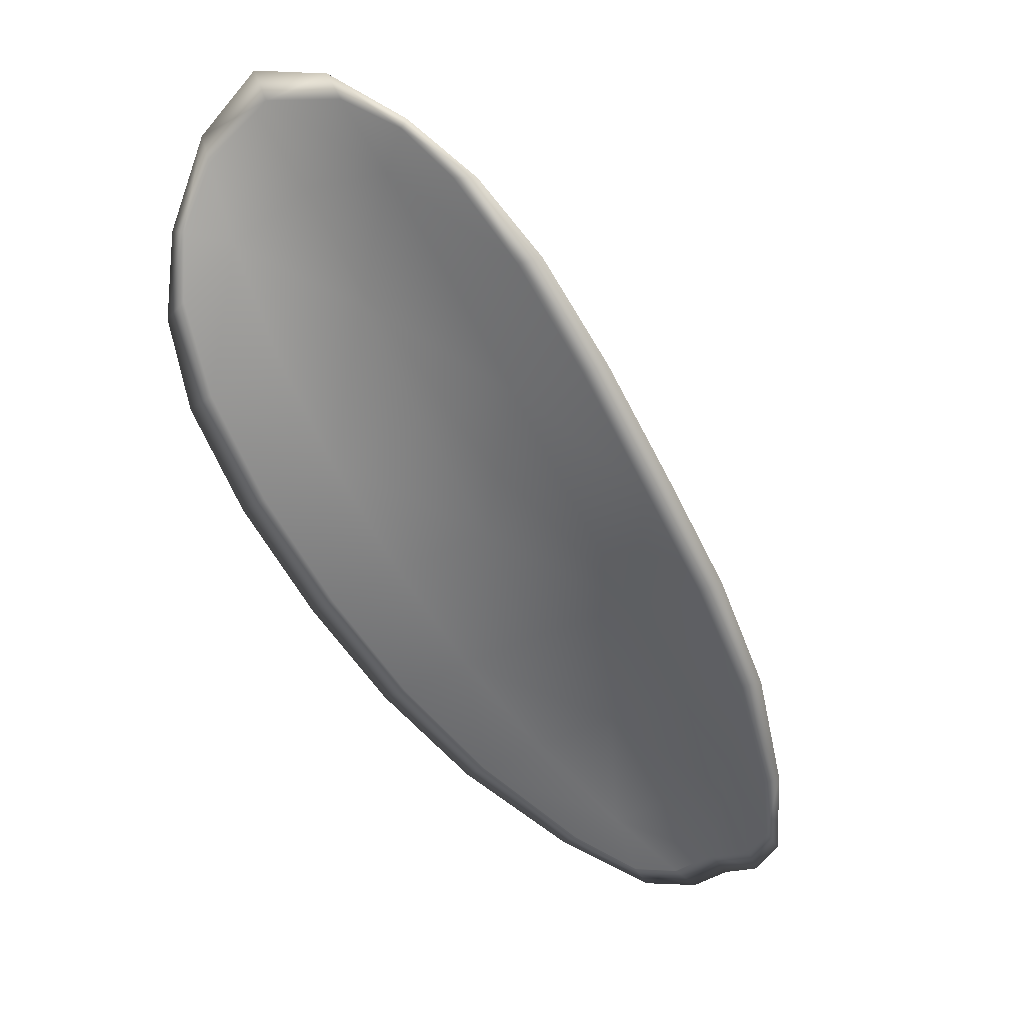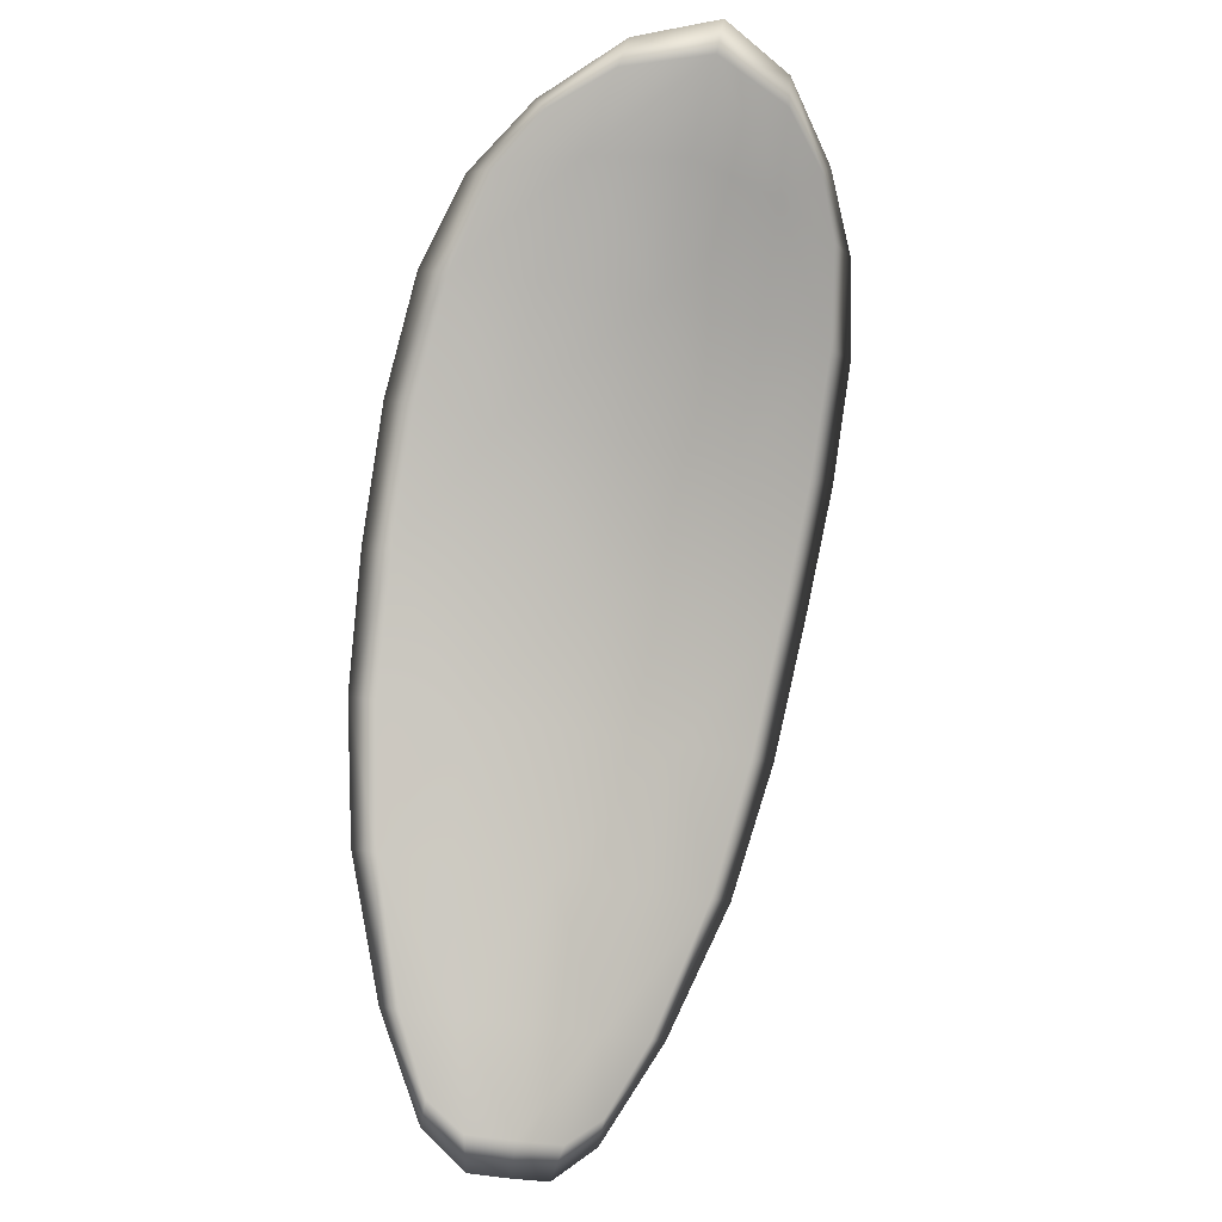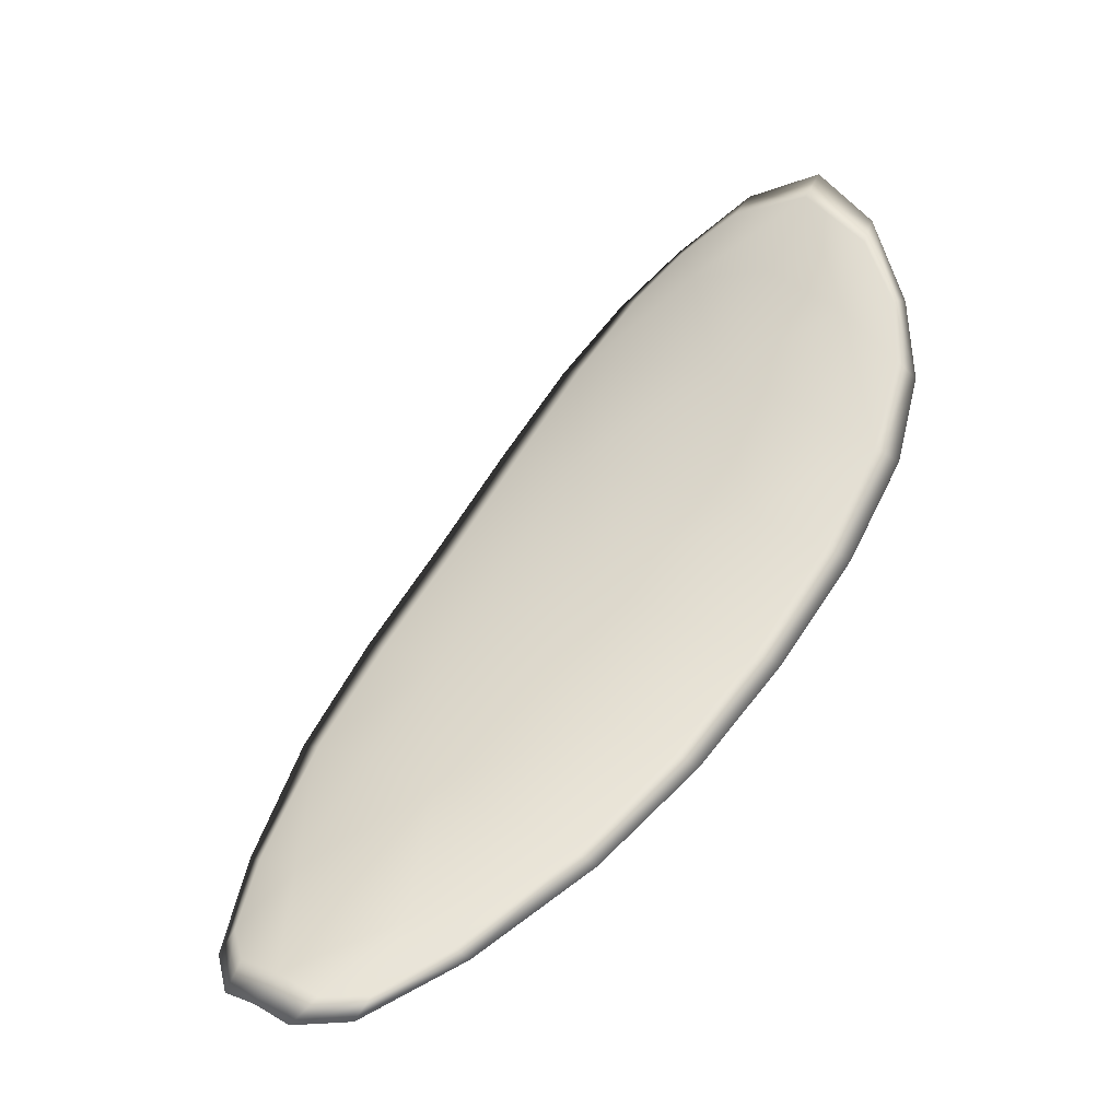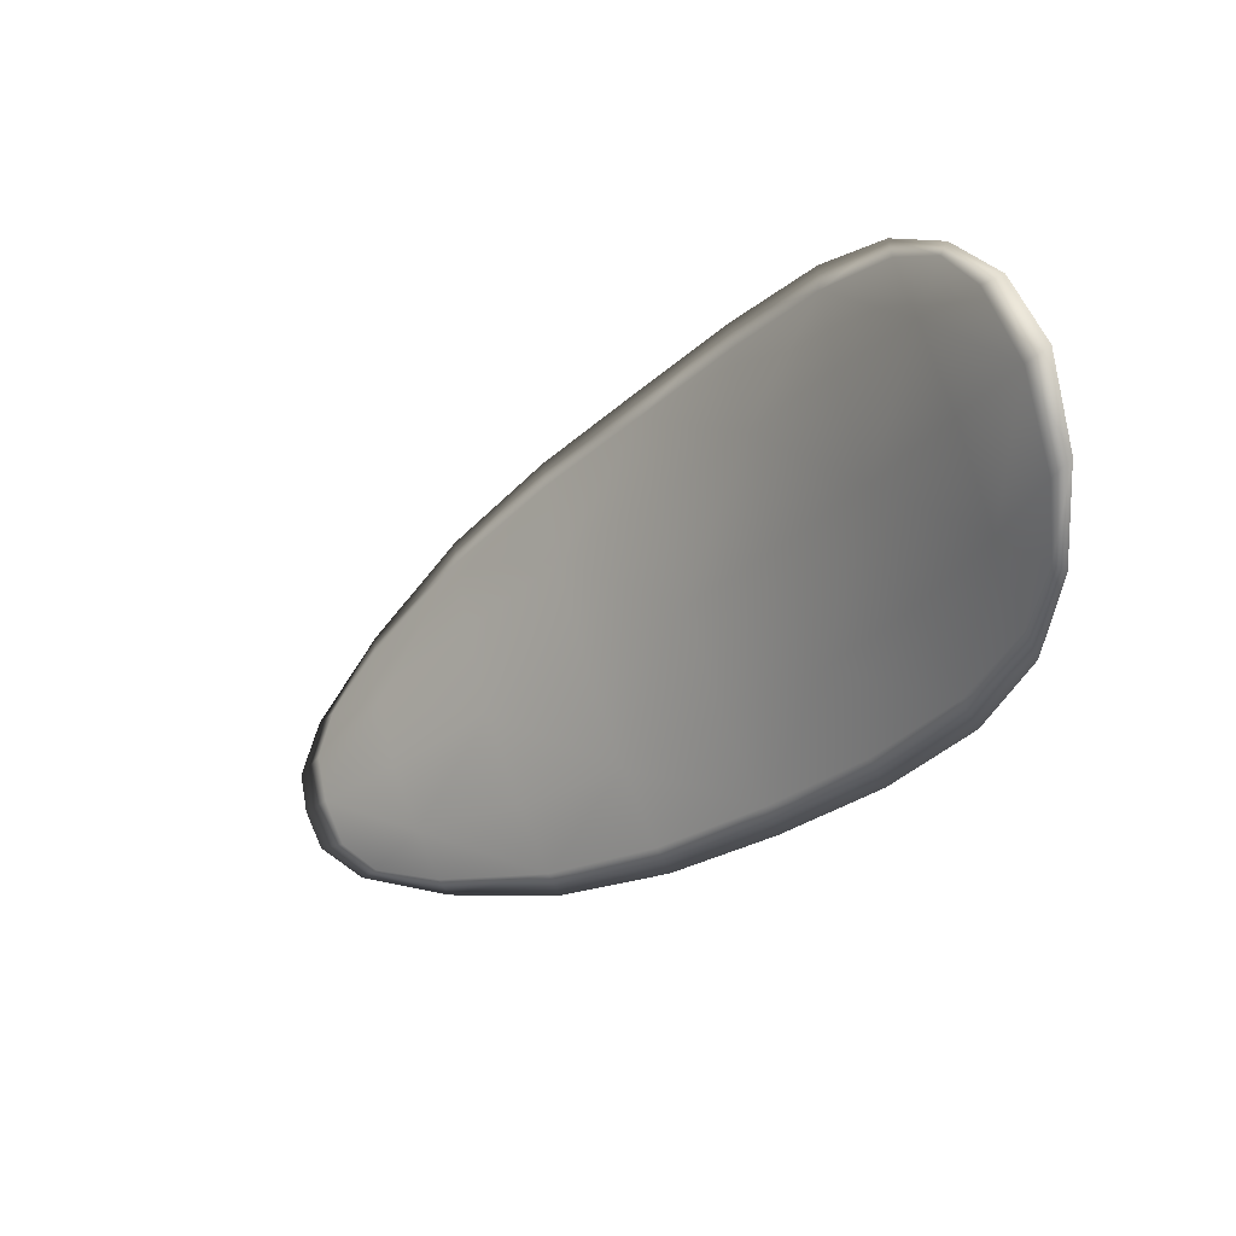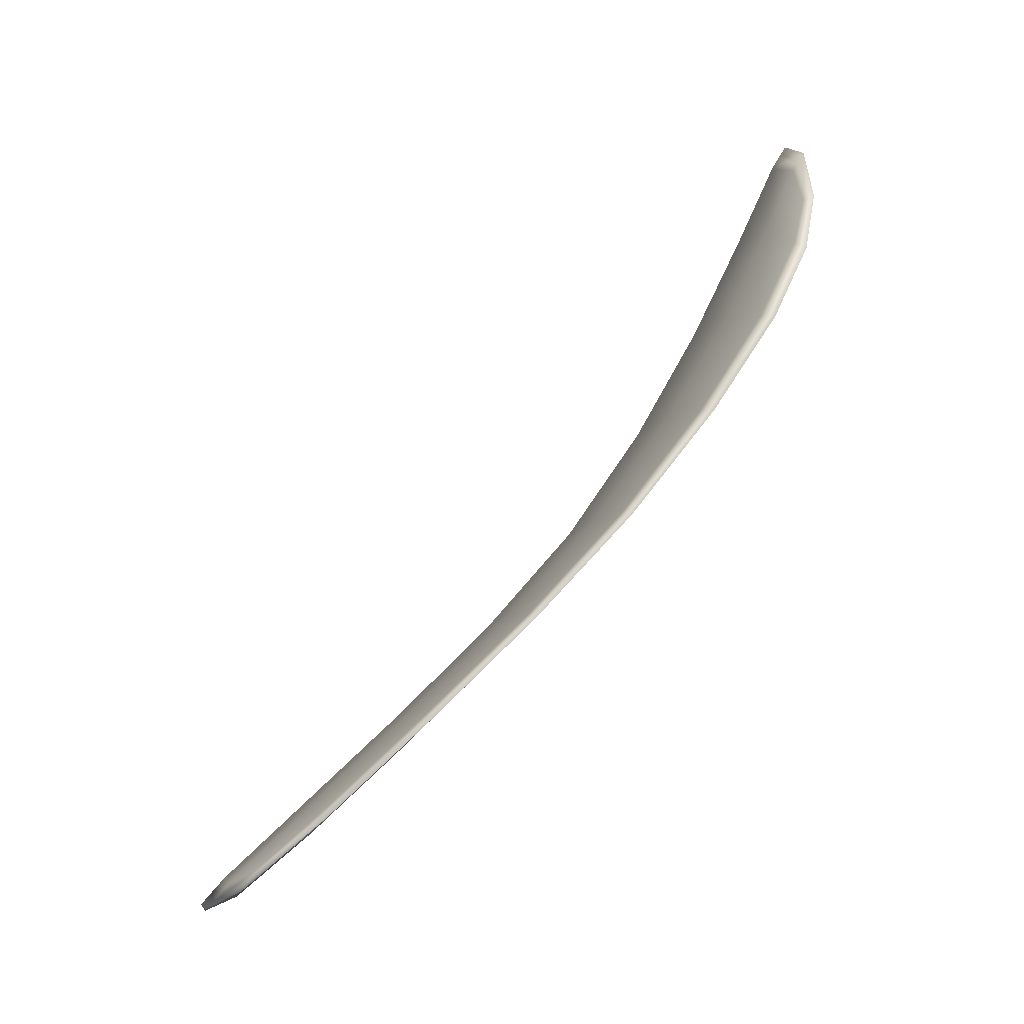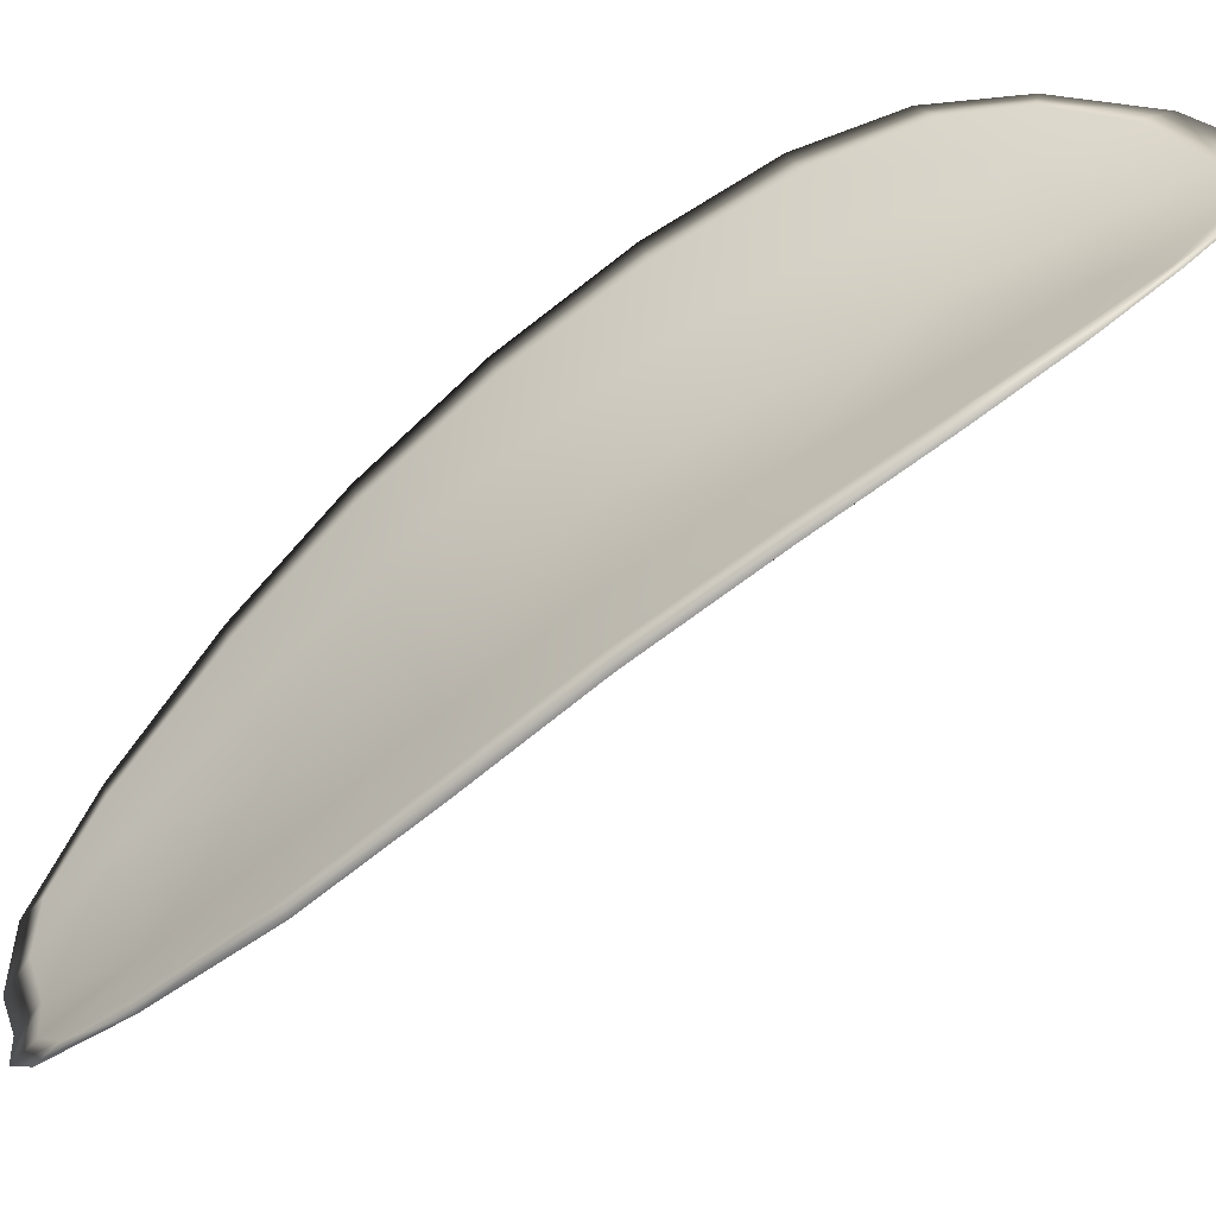
<metadata>
{"format":"obj","ext":"obj","renderer":"f3d","projection":"perspective","resolution":1024,"background":"white","views":[{"elev":-2.4,"azim":-149.1,"up":"+Z"},{"elev":39.0,"azim":-3.0,"up":"+Z"},{"elev":-4.7,"azim":37.9,"up":"+Z"},{"elev":56.6,"azim":76.1,"up":"+Z"},{"elev":-29.6,"azim":84.6,"up":"+Z"},{"elev":27.5,"azim":-84.5,"up":"+Y"}]}
</metadata>
<code>
v -2.397 0.7802 -1.198
v -2.394 0.7802 -1.198
v -2.395 0.7787 -1.202
v -2.398 0.7788 -1.201
v -2.401 0.779 -1.201
v -2.399 0.7803 -1.199
v -2.398 0.7809 -1.197
v -2.396 0.7811 -1.196
v -2.393 0.7813 -1.196
v -2.392 0.7806 -1.2
v -2.39 0.7809 -1.201
v -2.39 0.7797 -1.204
v -2.392 0.7792 -1.203
v -2.391 0.7814 -1.198
v -2.39 0.7813 -1.199
v -2.395 0.7725 -1.212
v -2.393 0.7729 -1.213
v -2.394 0.7701 -1.216
v -2.396 0.7698 -1.215
v -2.398 0.7695 -1.214
v -2.398 0.7722 -1.211
v -2.397 0.7747 -1.208
v -2.394 0.7751 -1.209
v -2.392 0.7755 -1.21
v -2.401 0.7722 -1.211
v -2.401 0.7694 -1.214
v -2.403 0.7695 -1.213
v -2.403 0.7722 -1.21
v -2.402 0.7748 -1.207
v -2.4 0.7747 -1.208
v -2.399 0.7769 -1.204
v -2.396 0.7769 -1.205
v -2.402 0.7771 -1.204
v -2.393 0.7773 -1.206
v -2.391 0.7778 -1.207
v -2.397 0.7669 -1.218
v -2.396 0.7672 -1.218
v -2.397 0.7655 -1.22
v -2.398 0.7647 -1.22
v -2.4 0.7644 -1.219
v -2.399 0.7666 -1.217
v -2.401 0.7667 -1.217
v -2.401 0.7645 -1.219
v -2.402 0.7651 -1.218
v -2.403 0.7668 -1.216
v -2.397 0.78 -1.198
v -2.394 0.78 -1.198
v -2.393 0.7811 -1.196
v -2.396 0.7809 -1.196
v -2.398 0.7807 -1.197
v -2.399 0.7801 -1.199
v -2.401 0.7788 -1.201
v -2.398 0.7785 -1.201
v -2.395 0.7784 -1.202
v -2.392 0.7803 -1.2
v -2.39 0.7807 -1.201
v -2.39 0.7812 -1.199
v -2.391 0.7812 -1.197
v -2.392 0.7789 -1.203
v -2.39 0.7795 -1.204
v -2.395 0.7723 -1.212
v -2.393 0.7727 -1.213
v -2.392 0.7753 -1.21
v -2.394 0.7749 -1.209
v -2.397 0.7745 -1.208
v -2.398 0.772 -1.211
v -2.398 0.7692 -1.214
v -2.396 0.7696 -1.215
v -2.394 0.7699 -1.216
v -2.401 0.7719 -1.21
v -2.4 0.7745 -1.207
v -2.402 0.7746 -1.207
v -2.403 0.7721 -1.21
v -2.403 0.7694 -1.213
v -2.401 0.7692 -1.213
v -2.399 0.7767 -1.204
v -2.396 0.7766 -1.205
v -2.402 0.777 -1.204
v -2.393 0.7771 -1.206
v -2.391 0.7777 -1.207
v -2.397 0.7667 -1.218
v -2.396 0.767 -1.218
v -2.399 0.7664 -1.217
v -2.399 0.7643 -1.219
v -2.398 0.7645 -1.22
v -2.397 0.7653 -1.219
v -2.401 0.7664 -1.216
v -2.403 0.7666 -1.216
v -2.402 0.765 -1.218
v -2.401 0.7643 -1.219
v -2.395 0.7672 -1.219
v -2.397 0.7649 -1.22
v -2.393 0.7701 -1.216
v -2.397 0.7653 -1.219
v -2.401 0.7637 -1.22
v -2.402 0.7646 -1.219
v -2.4 0.7636 -1.22
v -2.402 0.765 -1.218
v -2.4 0.7803 -1.199
v -2.398 0.781 -1.197
v -2.401 0.779 -1.201
v -2.398 0.7807 -1.197
v -2.391 0.7816 -1.197
v -2.39 0.7815 -1.199
v -2.393 0.7815 -1.195
v -2.39 0.7812 -1.199
v -2.389 0.7809 -1.202
v -2.389 0.7798 -1.205
v -2.399 0.7639 -1.22
v -2.403 0.7667 -1.216
v -2.404 0.7695 -1.213
v -2.396 0.7813 -1.195
v -2.402 0.7771 -1.204
v -2.403 0.7748 -1.207
v -2.39 0.7779 -1.208
v -2.391 0.7756 -1.211
v -2.392 0.773 -1.214
v -2.404 0.7722 -1.21
f 1 2 3
f 1 3 4
f 1 4 5
f 1 5 6
f 1 6 7
f 1 7 8
f 1 8 9
f 1 9 2
f 10 11 12
f 10 12 13
f 10 13 3
f 10 3 2
f 10 2 9
f 10 9 14
f 10 14 15
f 10 15 11
f 16 17 18
f 16 18 19
f 16 19 20
f 16 20 21
f 16 21 22
f 16 22 23
f 16 23 24
f 16 24 17
f 25 21 20
f 25 20 26
f 25 26 27
f 25 27 28
f 25 28 29
f 25 29 30
f 25 30 22
f 25 22 21
f 31 32 22
f 31 22 30
f 31 30 29
f 31 29 33
f 31 33 5
f 31 5 4
f 31 4 3
f 31 3 32
f 34 35 24
f 34 24 23
f 34 23 22
f 34 22 32
f 34 32 3
f 34 3 13
f 34 13 12
f 34 12 35
f 36 37 38
f 36 38 39
f 36 39 40
f 36 40 41
f 36 41 20
f 36 20 19
f 36 19 18
f 36 18 37
f 42 41 40
f 42 40 43
f 42 43 44
f 42 44 45
f 42 45 27
f 42 27 26
f 42 26 20
f 42 20 41
f 46 47 48
f 46 48 49
f 46 49 50
f 46 50 51
f 46 51 52
f 46 52 53
f 46 53 54
f 46 54 47
f 55 56 57
f 55 57 58
f 55 58 48
f 55 48 47
f 55 47 54
f 55 54 59
f 55 59 60
f 55 60 56
f 61 62 63
f 61 63 64
f 61 64 65
f 61 65 66
f 61 66 67
f 61 67 68
f 61 68 69
f 61 69 62
f 70 66 65
f 70 65 71
f 70 71 72
f 70 72 73
f 70 73 74
f 70 74 75
f 70 75 67
f 70 67 66
f 76 77 54
f 76 54 53
f 76 53 52
f 76 52 78
f 76 78 72
f 76 72 71
f 76 71 65
f 76 65 77
f 79 80 60
f 79 60 59
f 79 59 54
f 79 54 77
f 79 77 65
f 79 65 64
f 79 64 63
f 79 63 80
f 81 82 69
f 81 69 68
f 81 68 67
f 81 67 83
f 81 83 84
f 81 84 85
f 81 85 86
f 81 86 82
f 87 83 67
f 87 67 75
f 87 75 74
f 87 74 88
f 87 88 89
f 87 89 90
f 87 90 84
f 87 84 83
f 91 92 38
f 91 38 37
f 91 37 18
f 91 18 93
f 91 93 69
f 91 69 82
f 91 82 94
f 91 94 92
f 95 96 44
f 95 44 43
f 95 43 40
f 95 40 97
f 95 97 84
f 95 84 90
f 95 90 98
f 95 98 96
f 99 100 7
f 99 7 6
f 99 6 5
f 99 5 101
f 99 101 52
f 99 52 51
f 99 51 102
f 99 102 100
f 103 104 15
f 103 15 14
f 103 14 9
f 103 9 105
f 103 105 48
f 103 48 58
f 103 58 106
f 103 106 104
f 107 108 12
f 107 12 11
f 107 11 15
f 107 15 104
f 107 104 106
f 107 106 56
f 107 56 60
f 107 60 108
f 109 97 40
f 109 40 39
f 109 39 38
f 109 38 92
f 109 92 94
f 109 94 85
f 109 85 84
f 109 84 97
f 110 111 27
f 110 27 45
f 110 45 44
f 110 44 96
f 110 96 98
f 110 98 88
f 110 88 74
f 110 74 111
f 112 105 9
f 112 9 8
f 112 8 7
f 112 7 100
f 112 100 102
f 112 102 49
f 112 49 48
f 112 48 105
f 113 101 5
f 113 5 33
f 113 33 29
f 113 29 114
f 113 114 72
f 113 72 78
f 113 78 52
f 113 52 101
f 115 116 24
f 115 24 35
f 115 35 12
f 115 12 108
f 115 108 60
f 115 60 80
f 115 80 63
f 115 63 116
f 117 93 18
f 117 18 17
f 117 17 24
f 117 24 116
f 117 116 63
f 117 63 62
f 117 62 69
f 117 69 93
f 118 114 29
f 118 29 28
f 118 28 27
f 118 27 111
f 118 111 74
f 118 74 73
f 118 73 72
f 118 72 114

</code>
